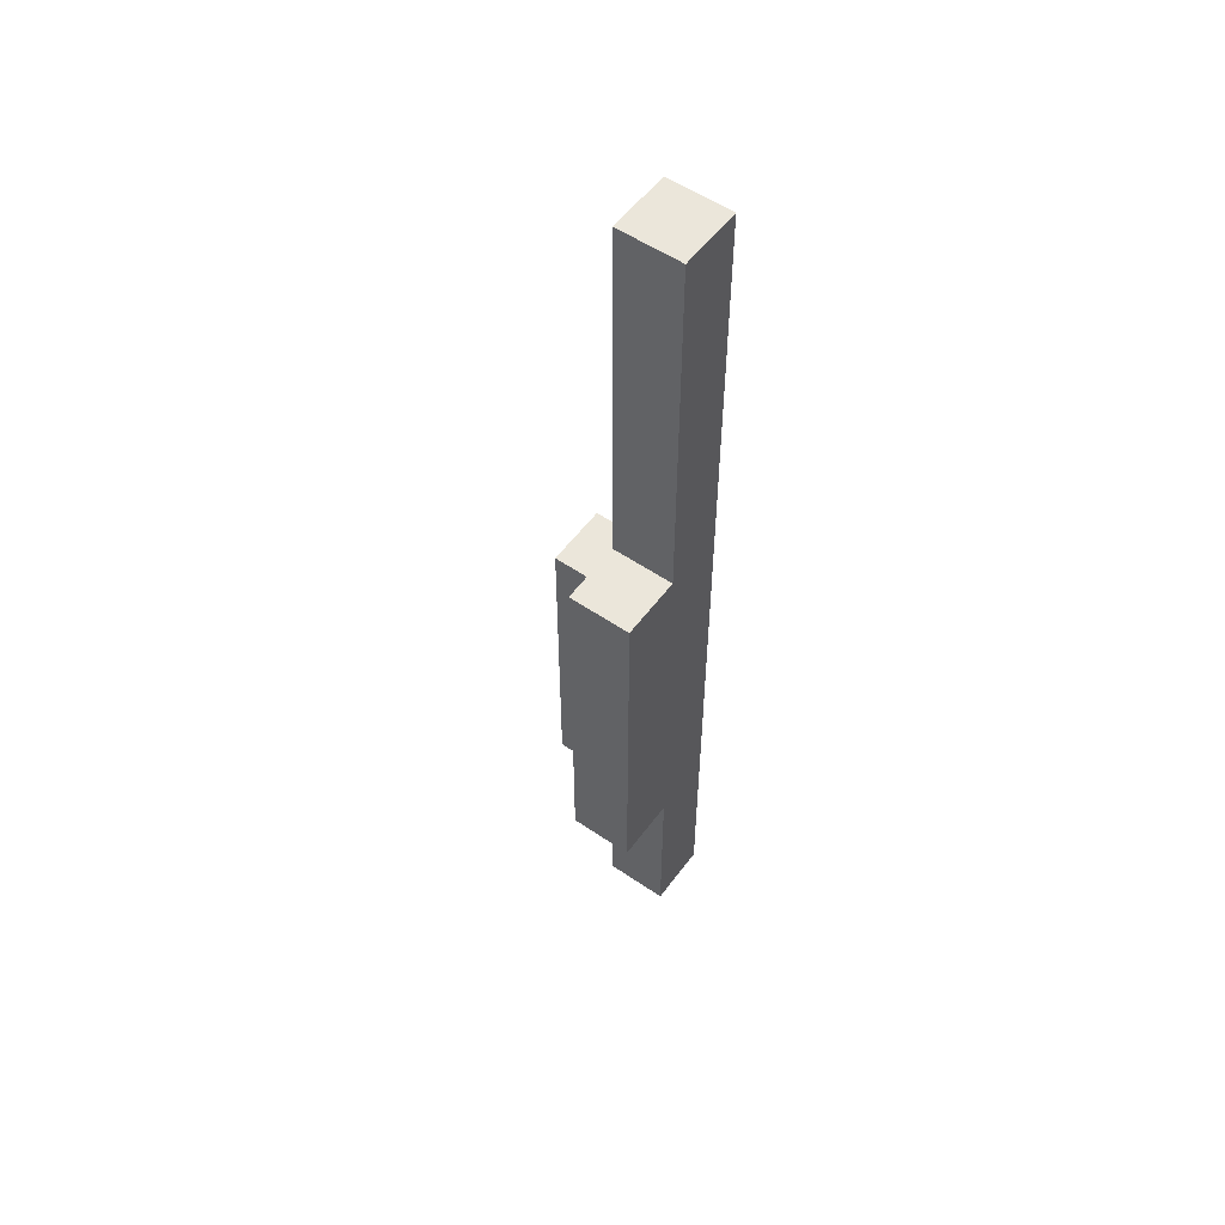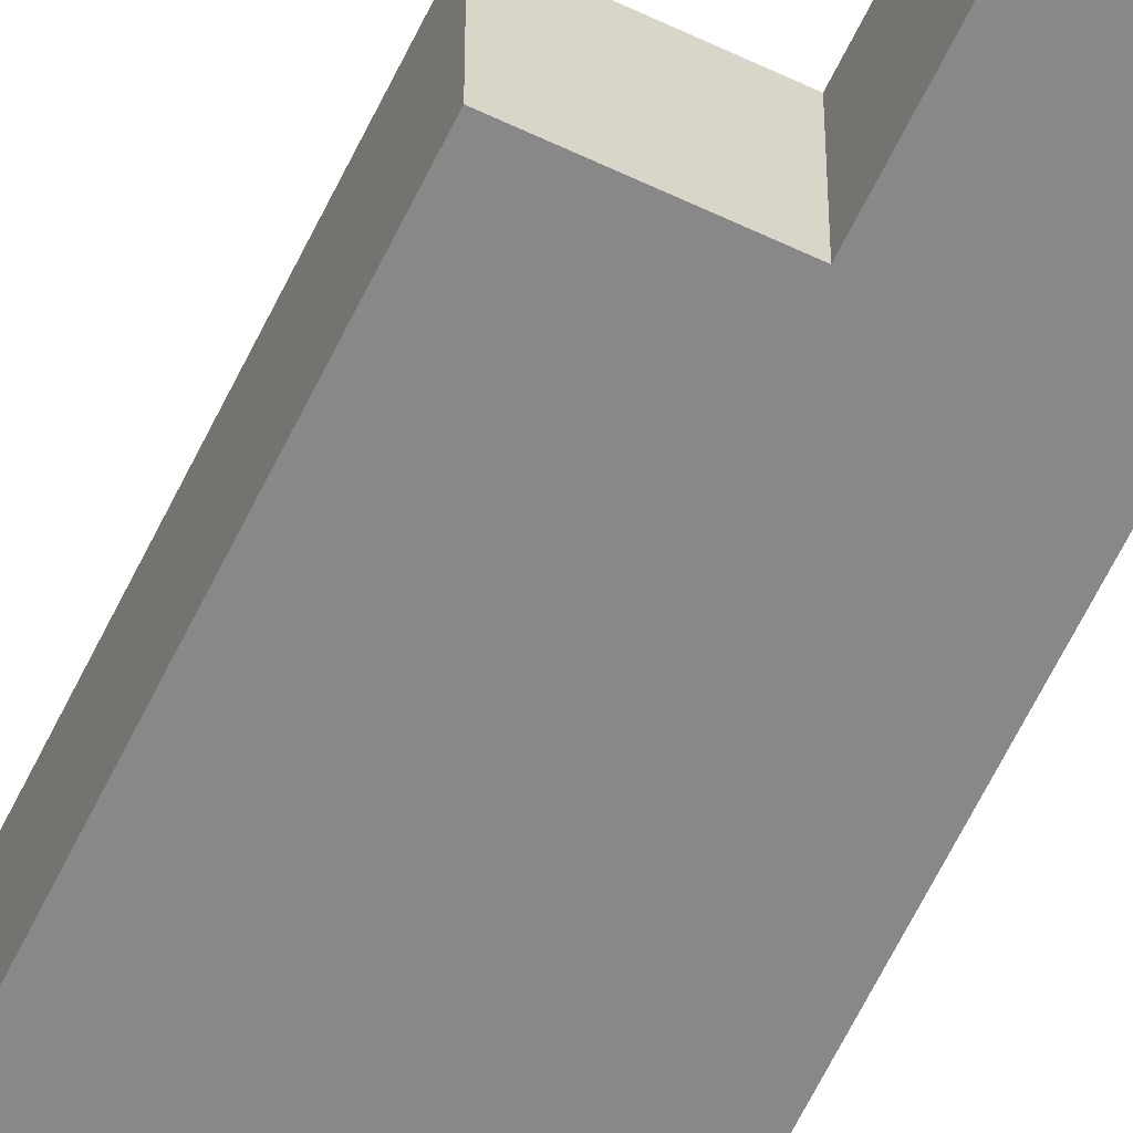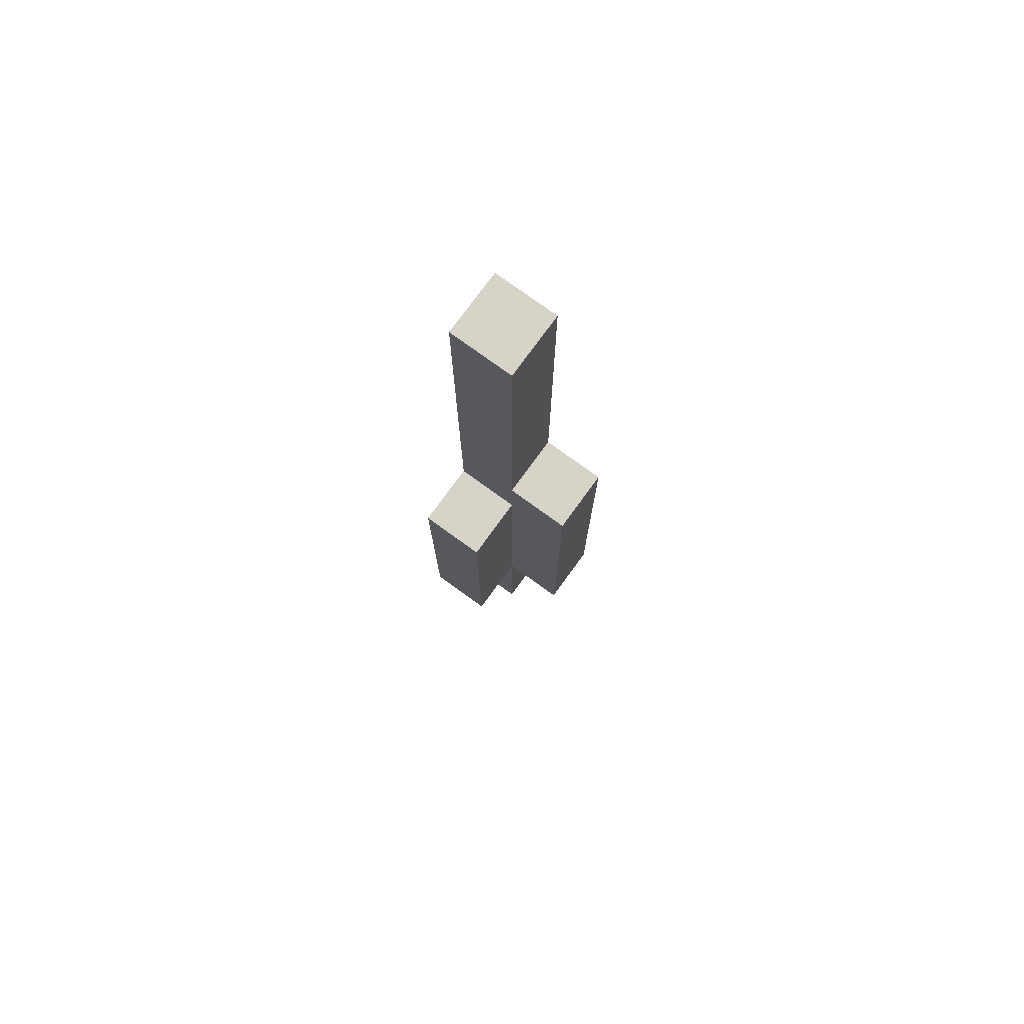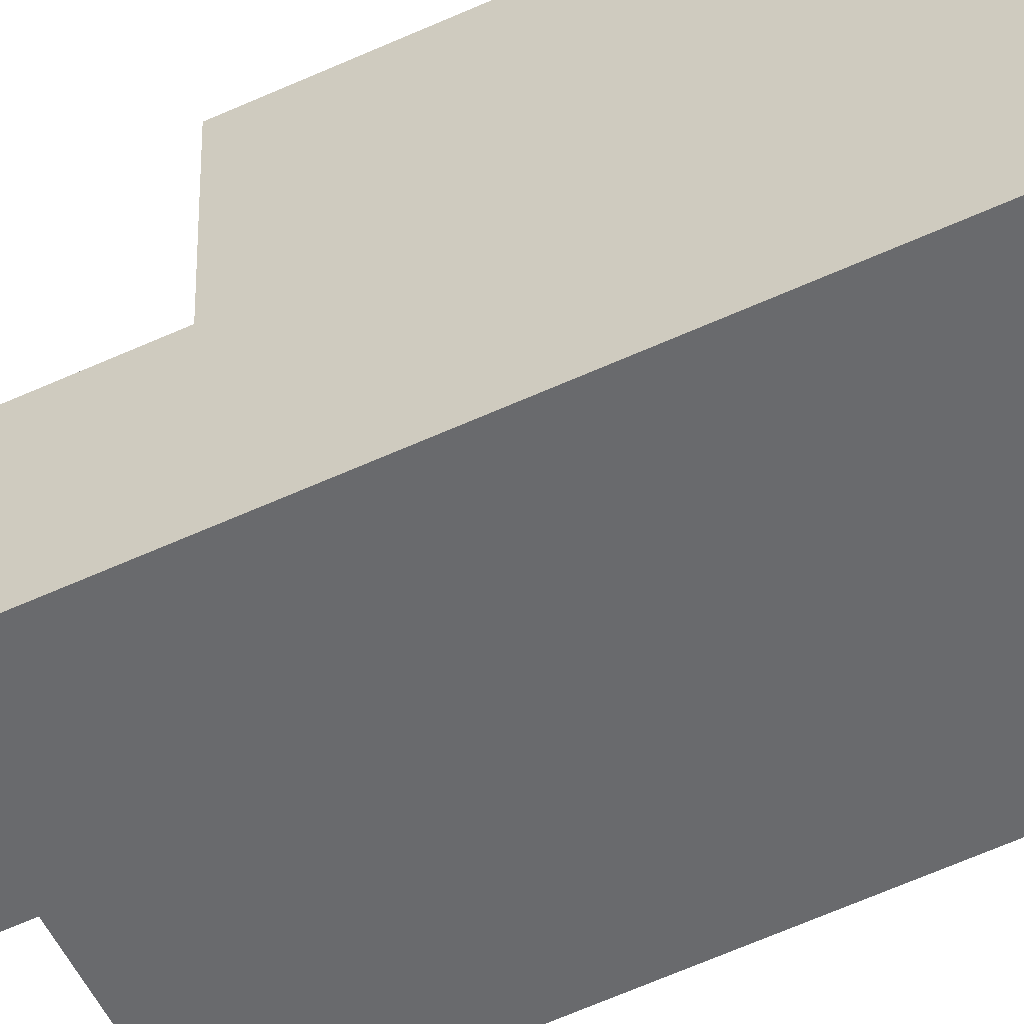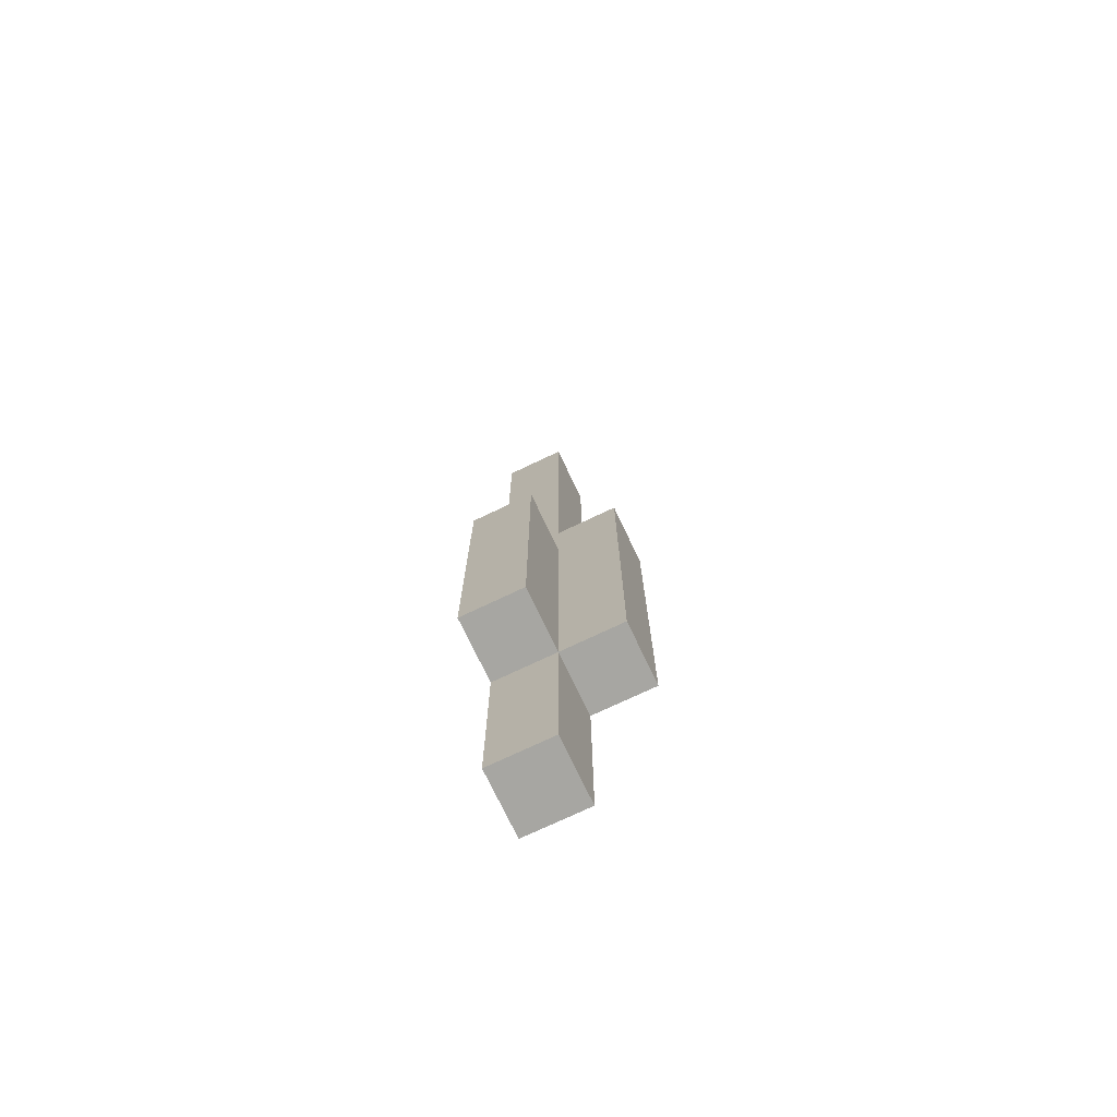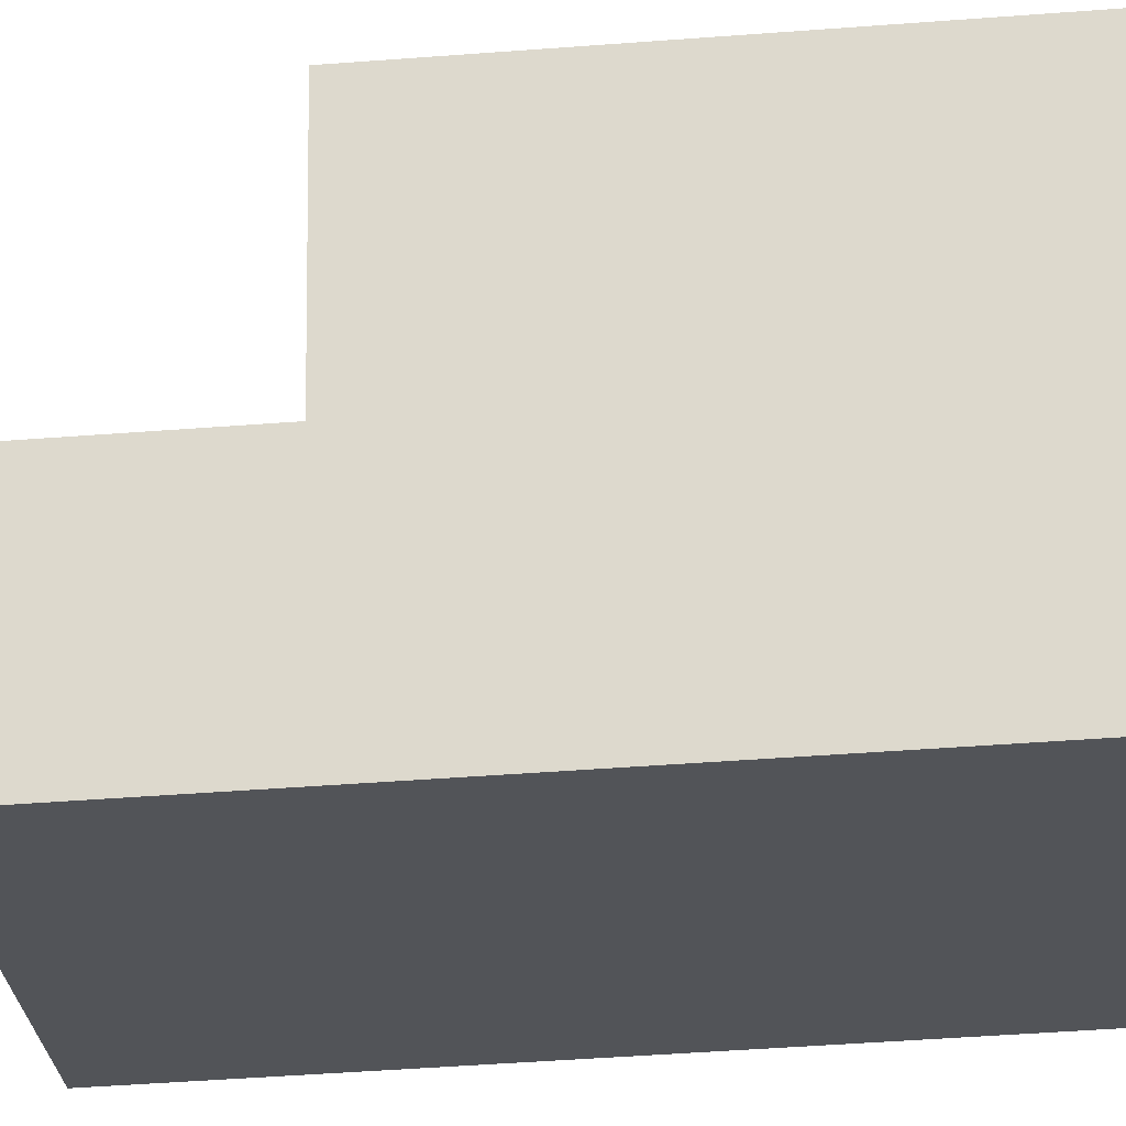
<metadata>
{"format":"obj","ext":"obj","renderer":"f3d","projection":"perspective","resolution":1024,"background":"white","views":[{"elev":54.7,"azim":-54.1,"up":"+Z"},{"elev":-62.7,"azim":-25.7,"up":"+Y"},{"elev":76.6,"azim":-144.0,"up":"+Z"},{"elev":-53.0,"azim":116.9,"up":"+Y"},{"elev":-74.0,"azim":-154.6,"up":"+Z"},{"elev":-23.3,"azim":99.1,"up":"+Y"}]}
</metadata>
<code>
o Warship_Missile1_R
v -1.5 0.6 -1.4
v -1.5 0.6 -2
v -1.5 0.7 -1.4
v -1.5 0.7 -2
v -1.4 0.6 -0.8
v -1.4 0.6 -0.9
v -1.4 0.6 -1.4
v -1.4 0.6 -2
v -1.4 0.6 -2.3
v -1.4 0.7 -0.8
v -1.4 0.7 -0.9
v -1.4 0.7 -1.4
v -1.4 0.7 -1.5
v -1.4 0.7 -2
v -1.4 0.7 -2.3
v -1.4 0.8 -1.5
v -1.4 0.8 -2
v -1.3 0.6 -0.8
v -1.3 0.6 -0.9
v -1.3 0.6 -2.3
v -1.3 0.7 -0.8
v -1.3 0.7 -0.9
v -1.3 0.7 -1.5
v -1.3 0.7 -2
v -1.3 0.7 -2.3
v -1.3 0.8 -1.5
v -1.3 0.8 -2
v -1.4 0.6 -0.8
v -1.4 0.7 -0.8
v -1.3 0.6 -0.8
v -1.3 0.7 -0.8
v -1.5 0.6 -1.4
v -1.5 0.7 -1.4
v -1.4 0.6 -1.4
v -1.4 0.7 -1.4
v -1.4 0.7 -1.5
v -1.4 0.8 -1.5
v -1.3 0.7 -1.5
v -1.3 0.8 -1.5
v -1.5 0.6 -2
v -1.5 0.7 -2
v -1.4 0.6 -2
v -1.4 0.7 -2
v -1.4 0.8 -2
v -1.3 0.7 -2
v -1.3 0.8 -2
v -1.4 0.6 -2.3
v -1.4 0.7 -2.3
v -1.3 0.6 -2.3
v -1.3 0.7 -2.3
v -1.4 0.6 -0.8
v -1.3 0.6 -0.8
v -1.4 0.6 -0.9
v -1.3 0.6 -0.9
v -1.5 0.6 -1.4
v -1.4 0.6 -1.4
v -1.5 0.6 -2
v -1.4 0.6 -2
v -1.4 0.6 -2.3
v -1.3 0.6 -2.3
v -1.4 0.7 -0.8
v -1.3 0.7 -0.8
v -1.4 0.7 -0.9
v -1.3 0.7 -0.9
v -1.5 0.7 -1.4
v -1.4 0.7 -1.4
v -1.4 0.7 -1.5
v -1.3 0.7 -1.5
v -1.5 0.7 -2
v -1.4 0.7 -2
v -1.3 0.7 -2
v -1.4 0.7 -2.3
v -1.3 0.7 -2.3
v -1.4 0.8 -1.5
v -1.3 0.8 -1.5
v -1.4 0.8 -2
v -1.3 0.8 -2
f 3 2 1
f 4 2 3
f 10 6 5
f 11 7 6
f 11 6 10
f 12 7 11
f 14 9 8
f 15 9 14
f 16 14 13
f 17 14 16
f 18 19 21
f 19 20 22
f 21 19 22
f 22 20 23
f 23 20 24
f 24 20 25
f 23 24 26
f 26 24 27
f 30 29 28
f 31 29 30
f 34 33 32
f 35 33 34
f 38 37 36
f 39 37 38
f 40 41 42
f 42 41 43
f 43 44 45
f 45 44 46
f 47 48 49
f 49 48 50
f 53 52 51
f 54 52 53
f 56 54 53
f 57 56 55
f 58 54 56
f 58 56 57
f 59 54 58
f 60 54 59
f 61 62 63
f 63 62 64
f 63 64 66
f 66 64 67
f 65 66 67
f 67 64 68
f 65 67 69
f 69 67 70
f 70 71 72
f 72 71 73
f 74 75 76
f 76 75 77

</code>
